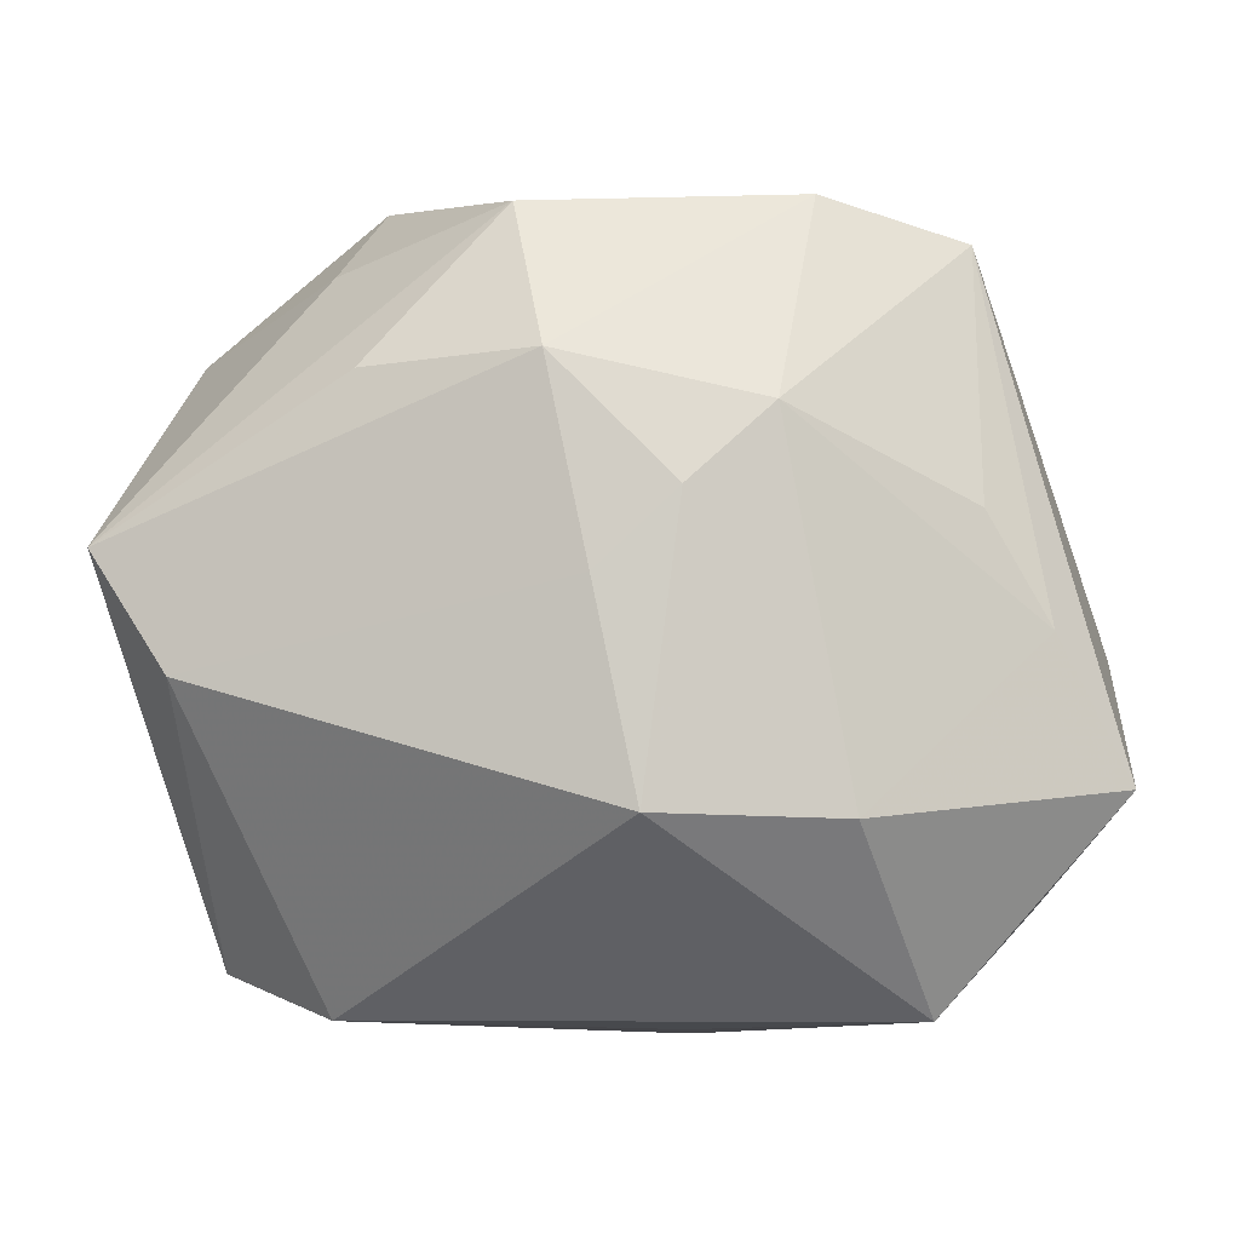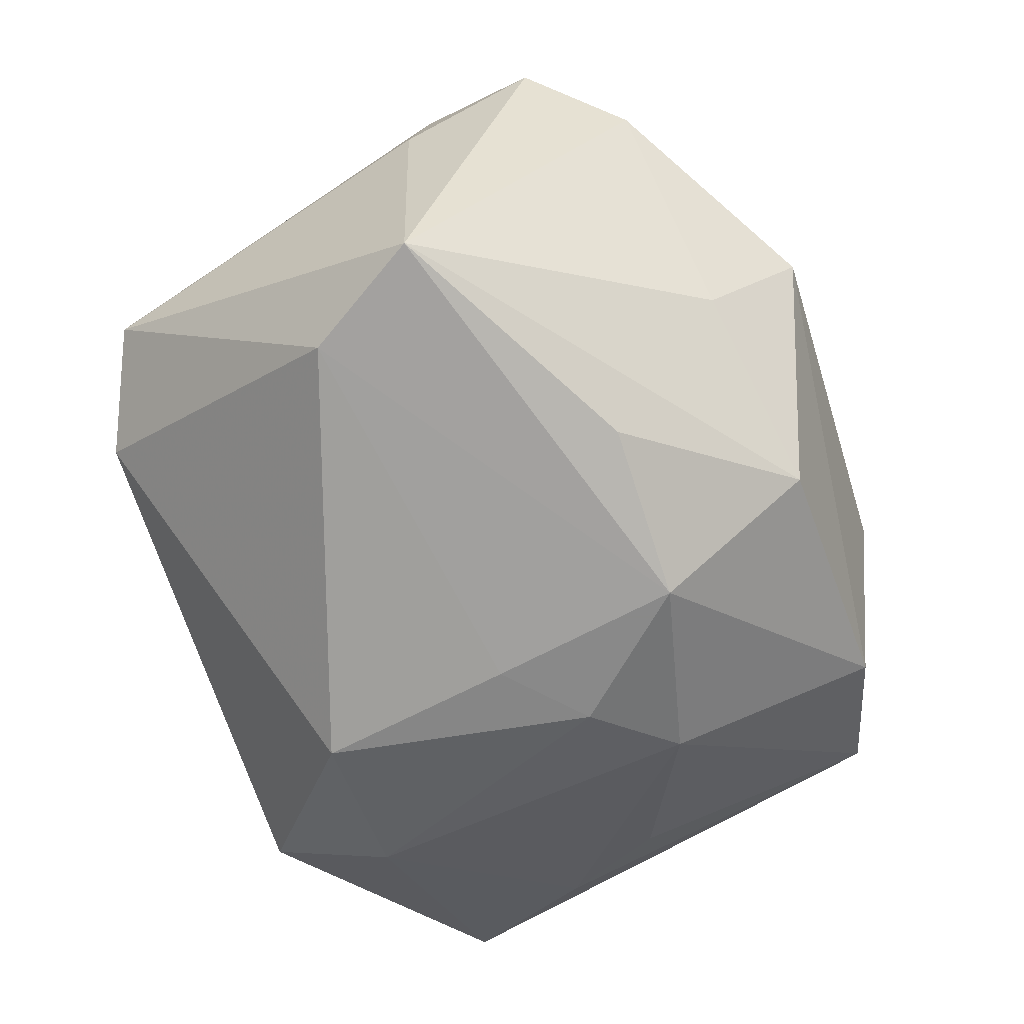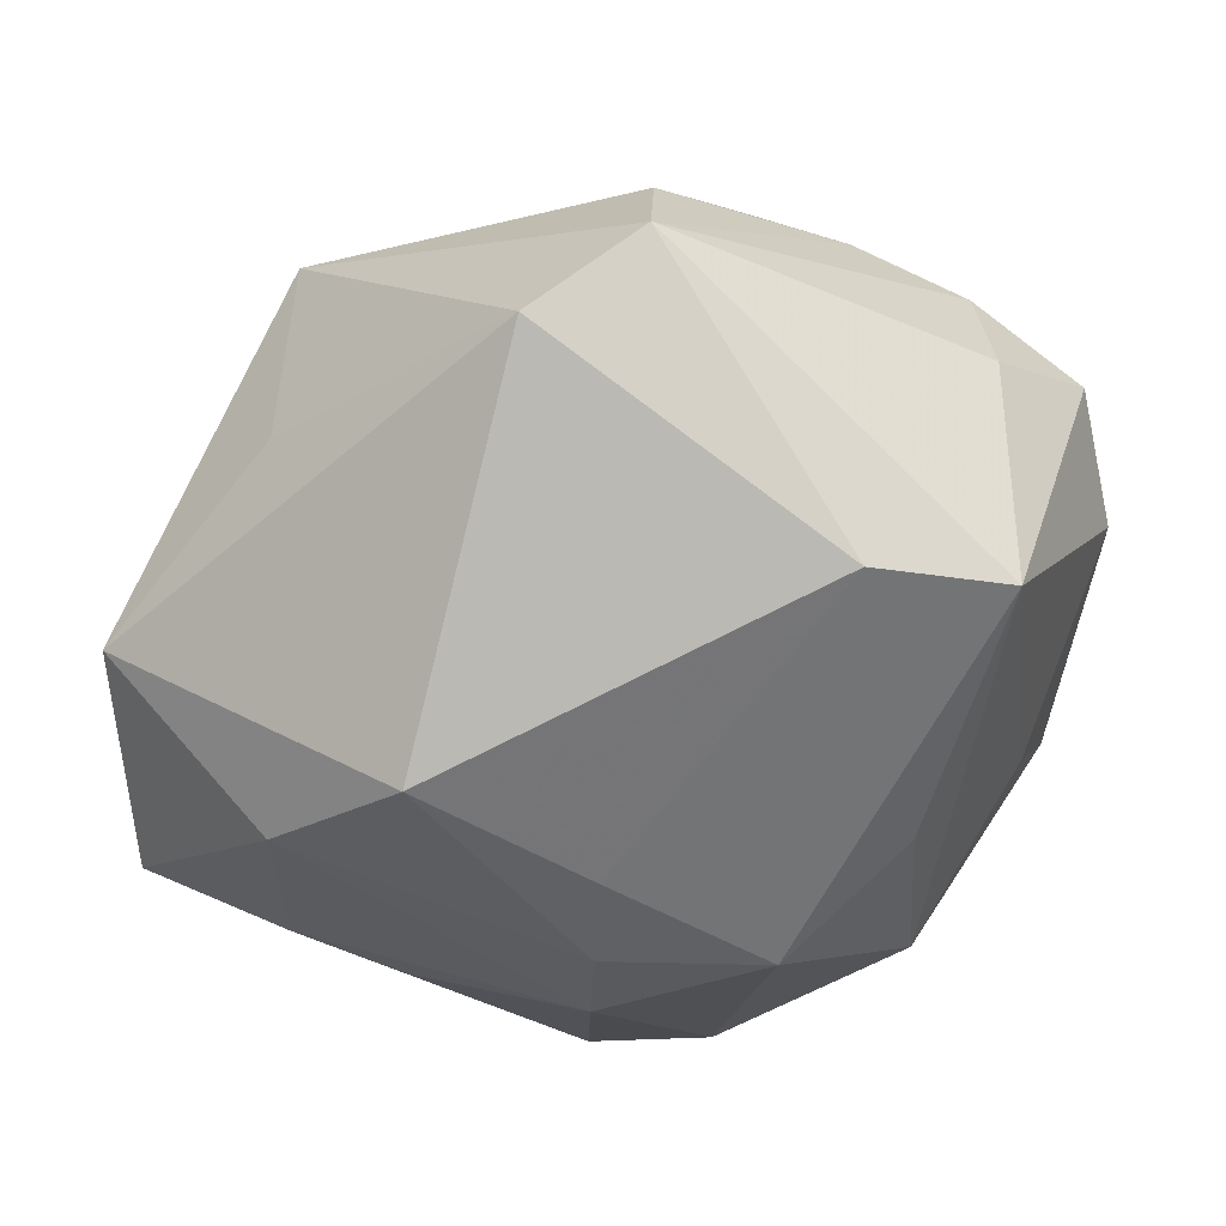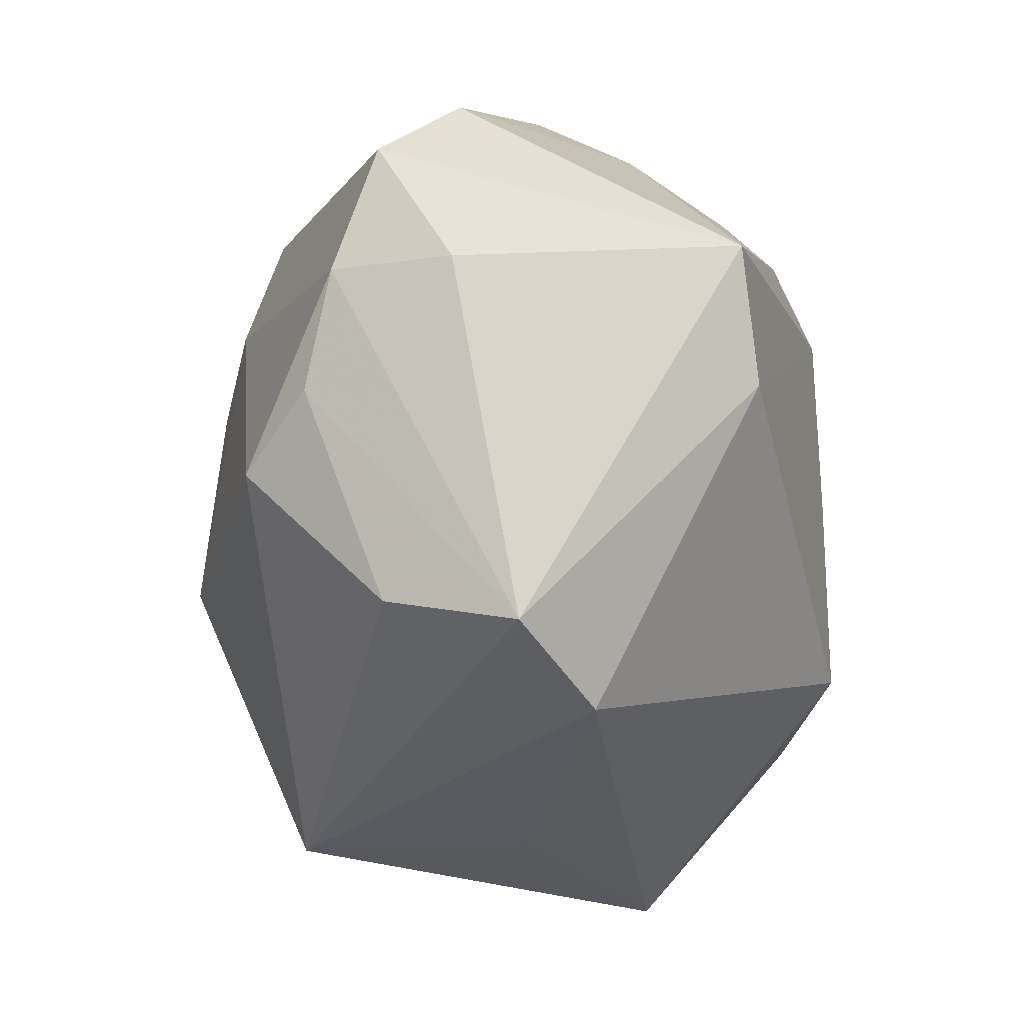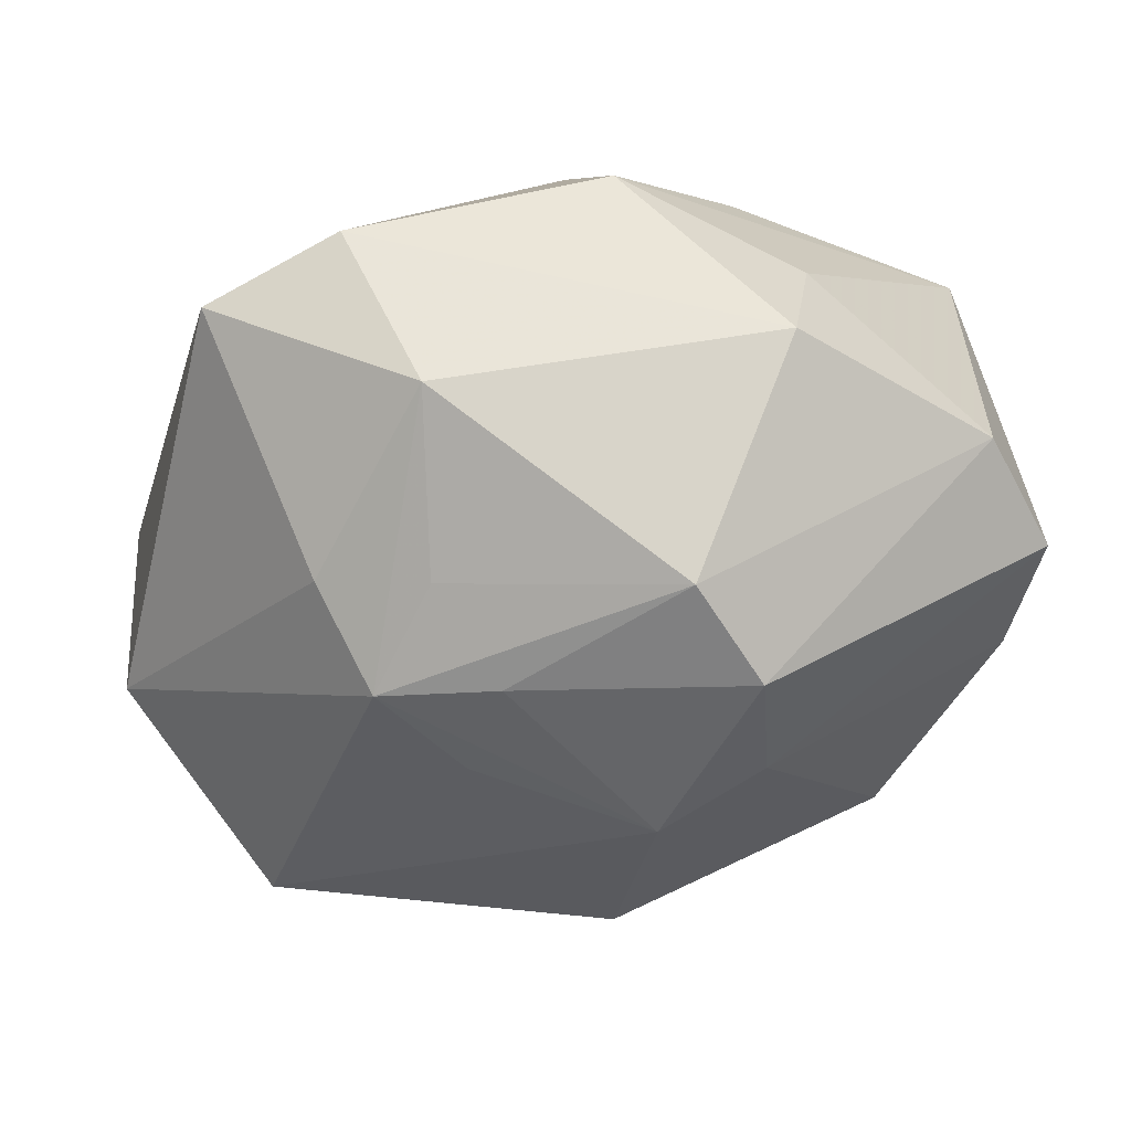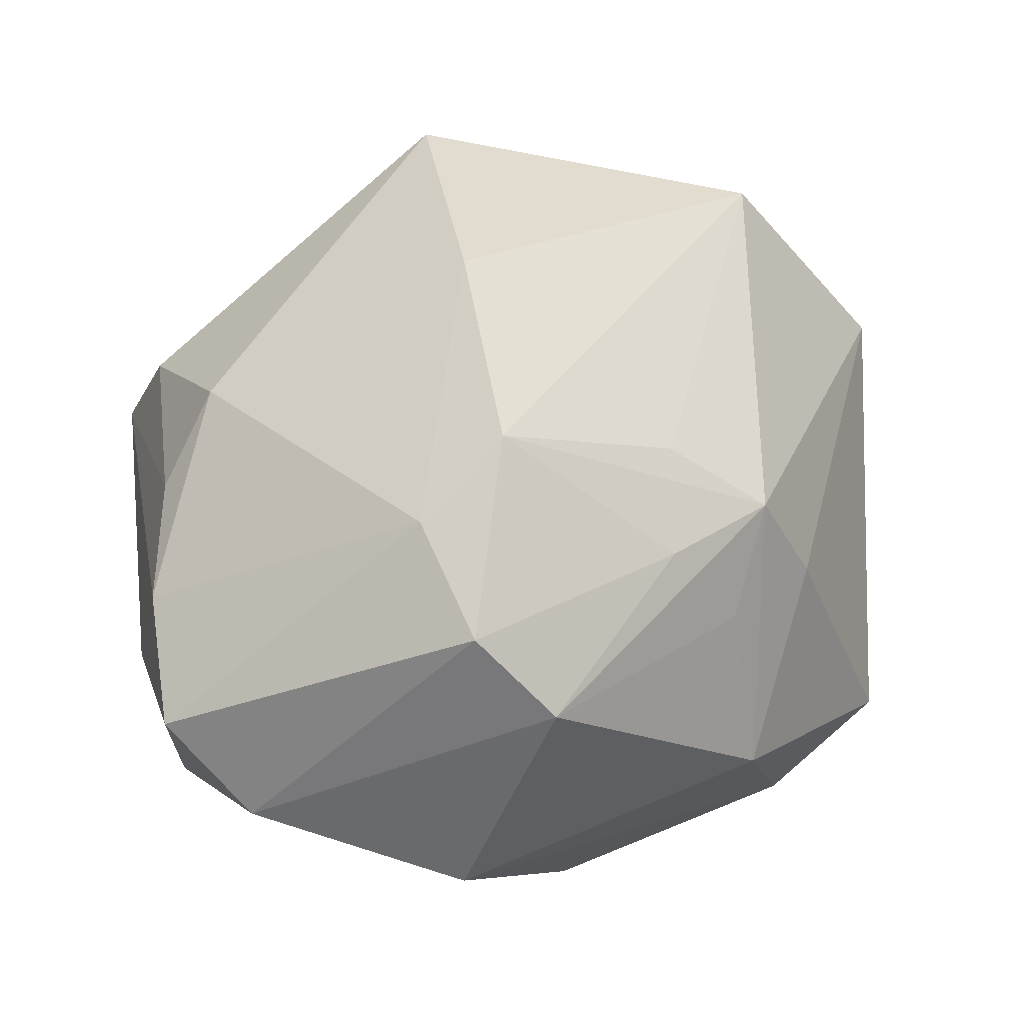
<metadata>
{"format":"obj","ext":"obj","renderer":"f3d","projection":"perspective","resolution":1024,"background":"white","views":[{"elev":-8.7,"azim":-175.4,"up":"+Y"},{"elev":-63.0,"azim":107.4,"up":"+Z"},{"elev":-46.5,"azim":43.6,"up":"+Z"},{"elev":-30.7,"azim":95.2,"up":"+Y"},{"elev":67.2,"azim":-5.9,"up":"+Y"},{"elev":57.2,"azim":157.3,"up":"+Z"}]}
</metadata>
<code>
v 0.02361 -0.0212 -0.001277
v 0.002069 0.01274 -0.02207
v 0.000502 -0.00571 0.02477
v -0.01093 0.009965 -0.0201
v -0.01365 0.01527 0.01484
v -0.02223 0.02143 -0.009943
v -0.005685 0.004854 -0.02207
v 0.004506 0.02302 -0.01587
v -0.005716 0.01708 0.01596
v -0.0005754 2.496e-05 -0.02207
v -0.01304 0.02381 -0.01316
v -0.0046 -0.02455 0.00034
v -0.02599 -0.01714 0.006567
v 0.03034 0.01152 0.00761
v 0.01038 0.01058 0.02039
v 0.01406 0.02649 -0.002054
v -0.02249 -0.007658 0.01954
v 0.01954 -0.007101 0.01761
v 0.02401 -0.00485 -0.01709
v 0.006155 0.0242 0.01311
v -0.009425 0.0201 0.009715
v 0.01625 -0.02409 -0.005574
v -0.01509 -0.01331 -0.01831
v -0.008813 0.02638 -0.0008134
v -0.02645 -0.00206 -0.01187
v -0.003838 -0.02468 0.01657
v 0.02664 0.01791 0.002557
v -0.02248 0.004863 -0.01361
v 0.02461 -0.003827 0.01291
v 0.009948 0.01921 0.01803
v -0.003308 -0.01317 -0.02187
v -0.008341 0.01054 0.01848
v -0.01662 0.01752 0.007756
v 0.02898 0.002793 -0.01636
v 0.01312 0.01245 -0.019
v 0.02814 0.003324 0.01084
v 0.01614 0.02055 -0.008939
v 0.02107 -0.01809 0.007744
v -0.01932 -0.0242 -0.007338
v -0.03106 -0.001325 0.006427
v -0.03106 -0.011 -0.009376
v 0.003254 0.007923 0.02306
v 0.02989 0.002624 0.002545
f 1 34 43
f 38 26 1
f 26 22 1
f 41 40 6
f 34 35 8
f 31 22 39
f 12 26 39
f 39 22 12
f 12 22 26
f 18 26 38
f 18 15 3
f 3 26 18
f 3 15 42
f 6 40 33
f 40 5 33
f 30 42 15
f 37 8 16
f 34 8 37
f 16 27 37
f 37 27 34
f 2 35 34
f 2 8 35
f 22 31 19
f 34 1 19
f 19 1 22
f 19 2 34
f 39 41 23
f 23 31 39
f 39 26 13
f 13 41 39
f 40 41 13
f 32 42 5
f 17 5 40
f 40 13 17
f 17 32 5
f 17 13 26
f 17 26 3
f 3 42 17
f 42 32 17
f 36 1 43
f 15 18 36
f 20 27 16
f 20 30 27
f 8 2 11
f 16 8 11
f 31 23 7
f 29 18 38
f 29 36 18
f 38 1 29
f 1 36 29
f 14 36 43
f 43 34 14
f 34 27 14
f 27 30 14
f 14 30 15
f 15 36 14
f 24 33 5
f 6 33 24
f 24 11 6
f 24 20 16
f 16 11 24
f 9 20 5
f 30 20 9
f 5 42 9
f 42 30 9
f 31 7 10
f 10 7 2
f 10 19 31
f 2 19 10
f 4 7 23
f 6 11 4
f 4 11 2
f 2 7 4
f 5 20 21
f 21 24 5
f 20 24 21
f 25 23 41
f 25 4 23
f 25 41 6
f 6 4 28
f 28 25 6
f 4 25 28

</code>
